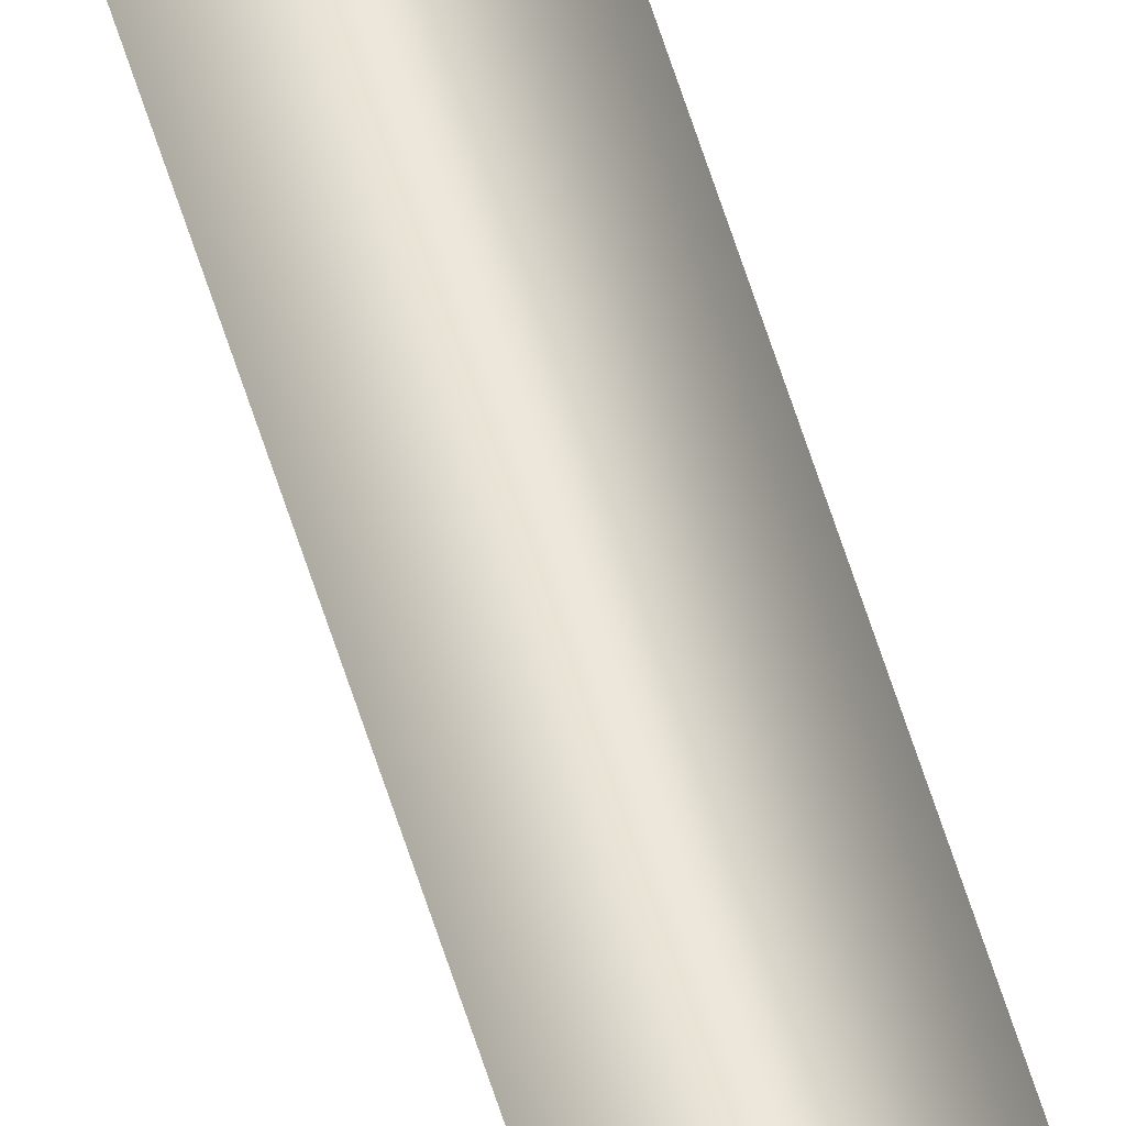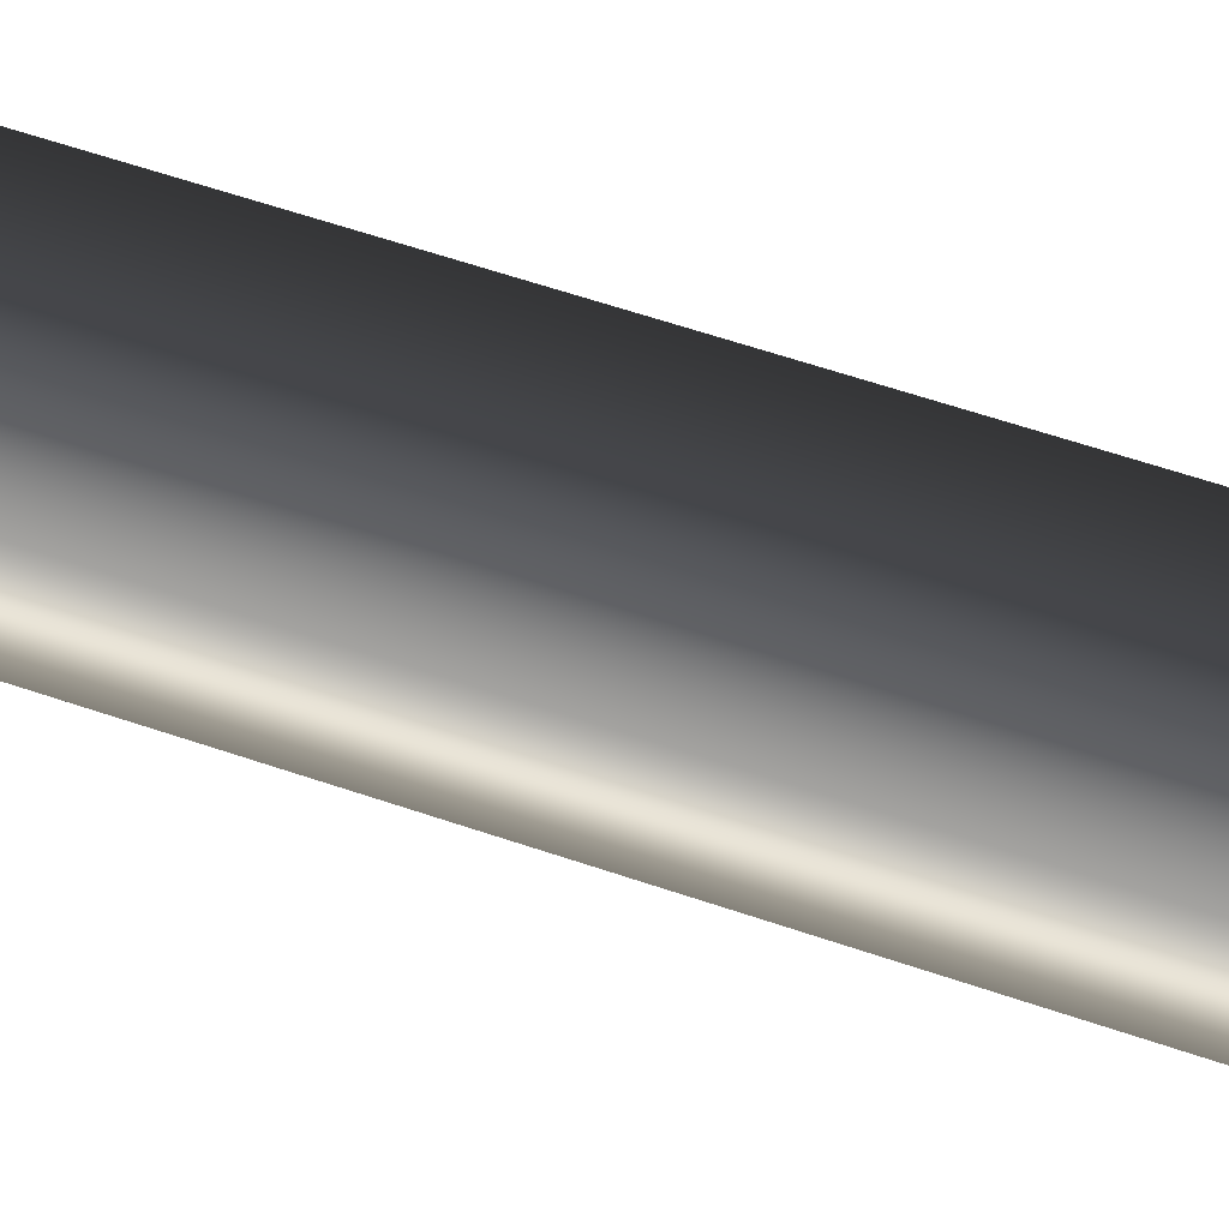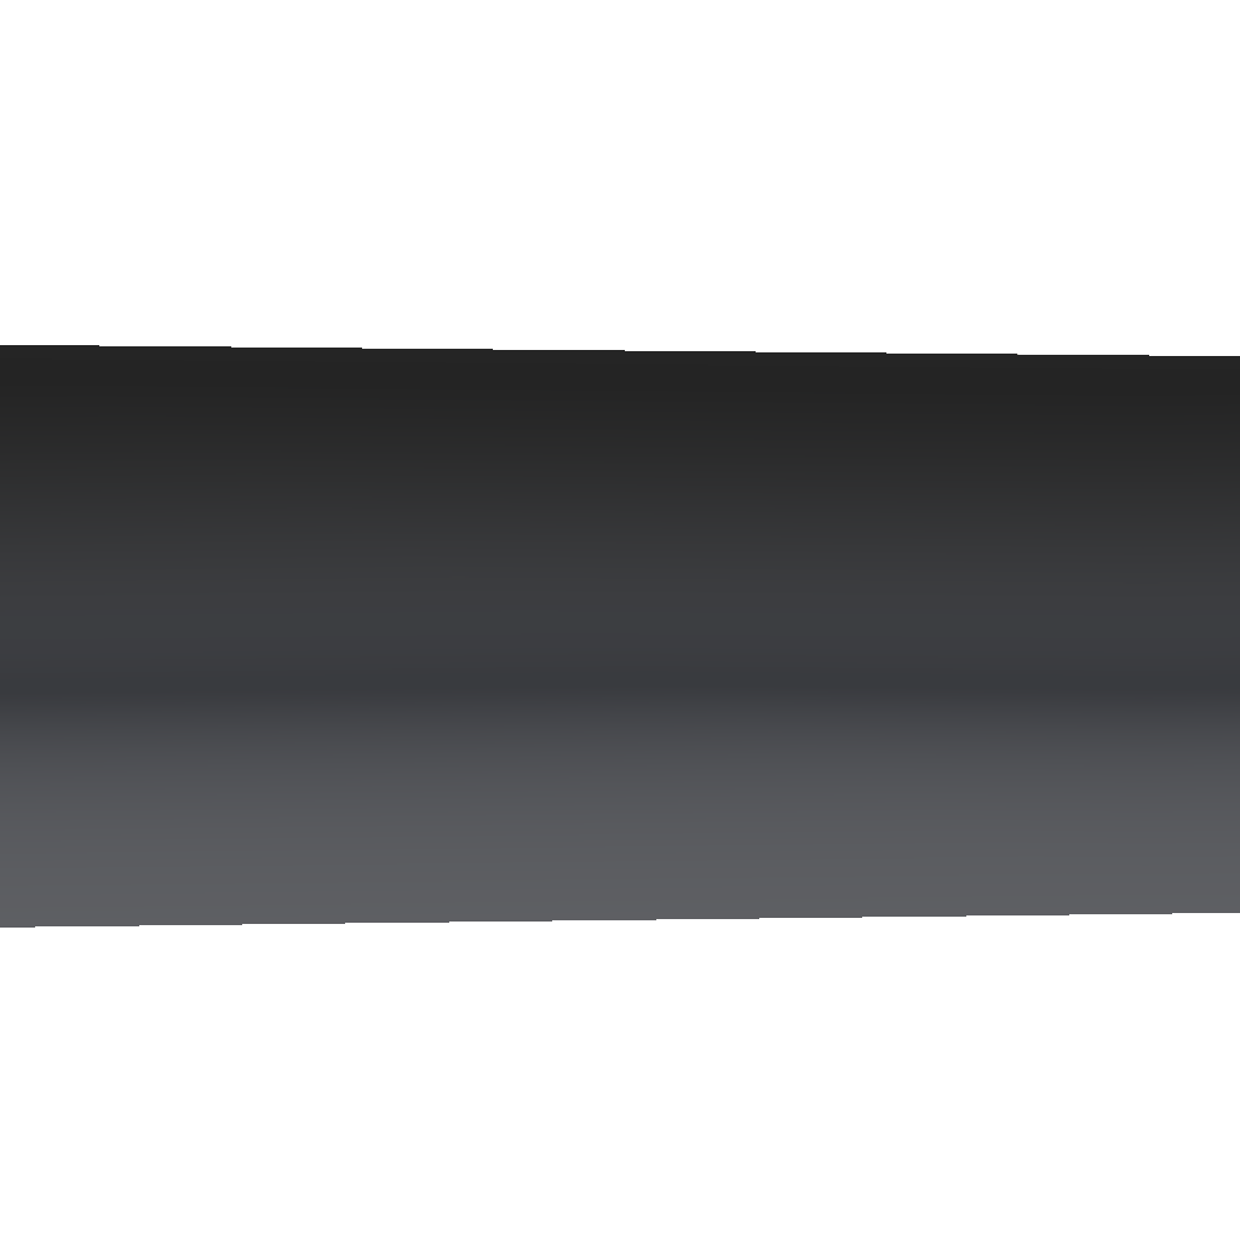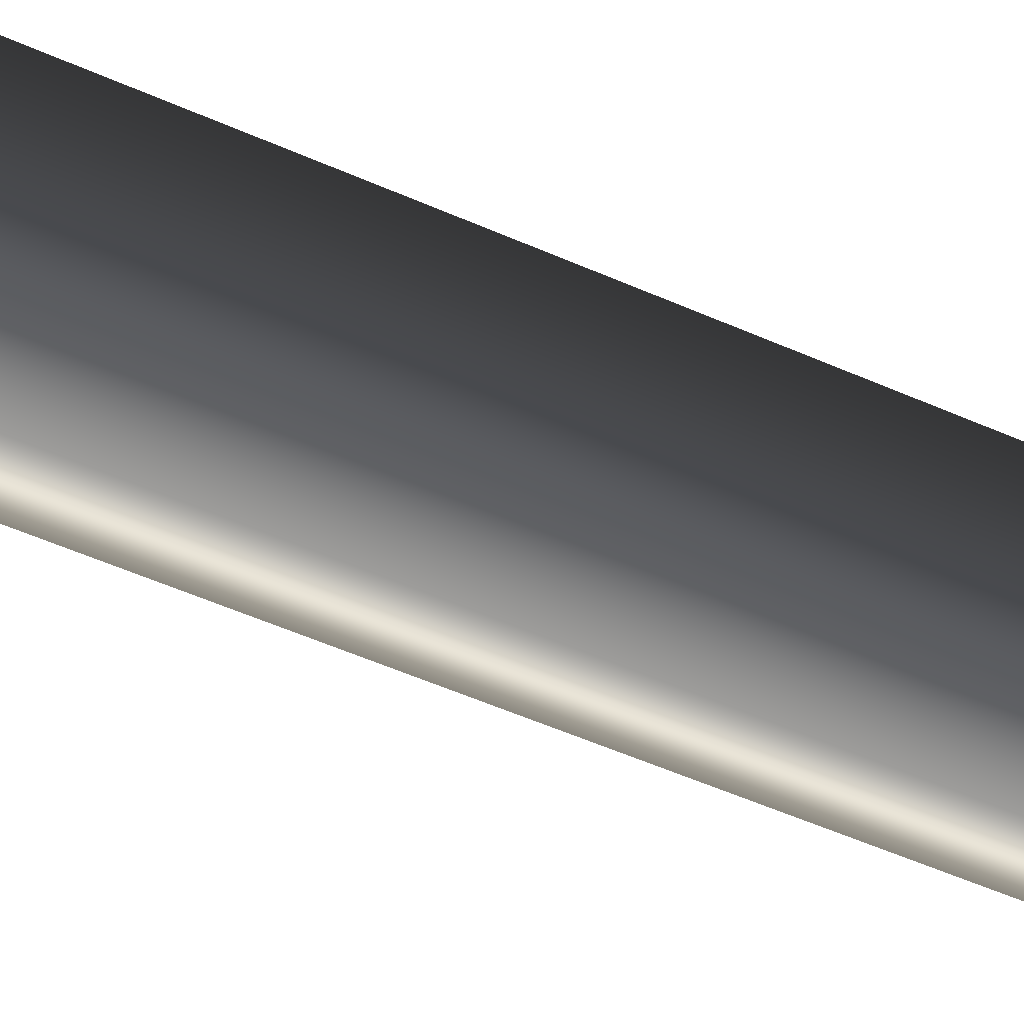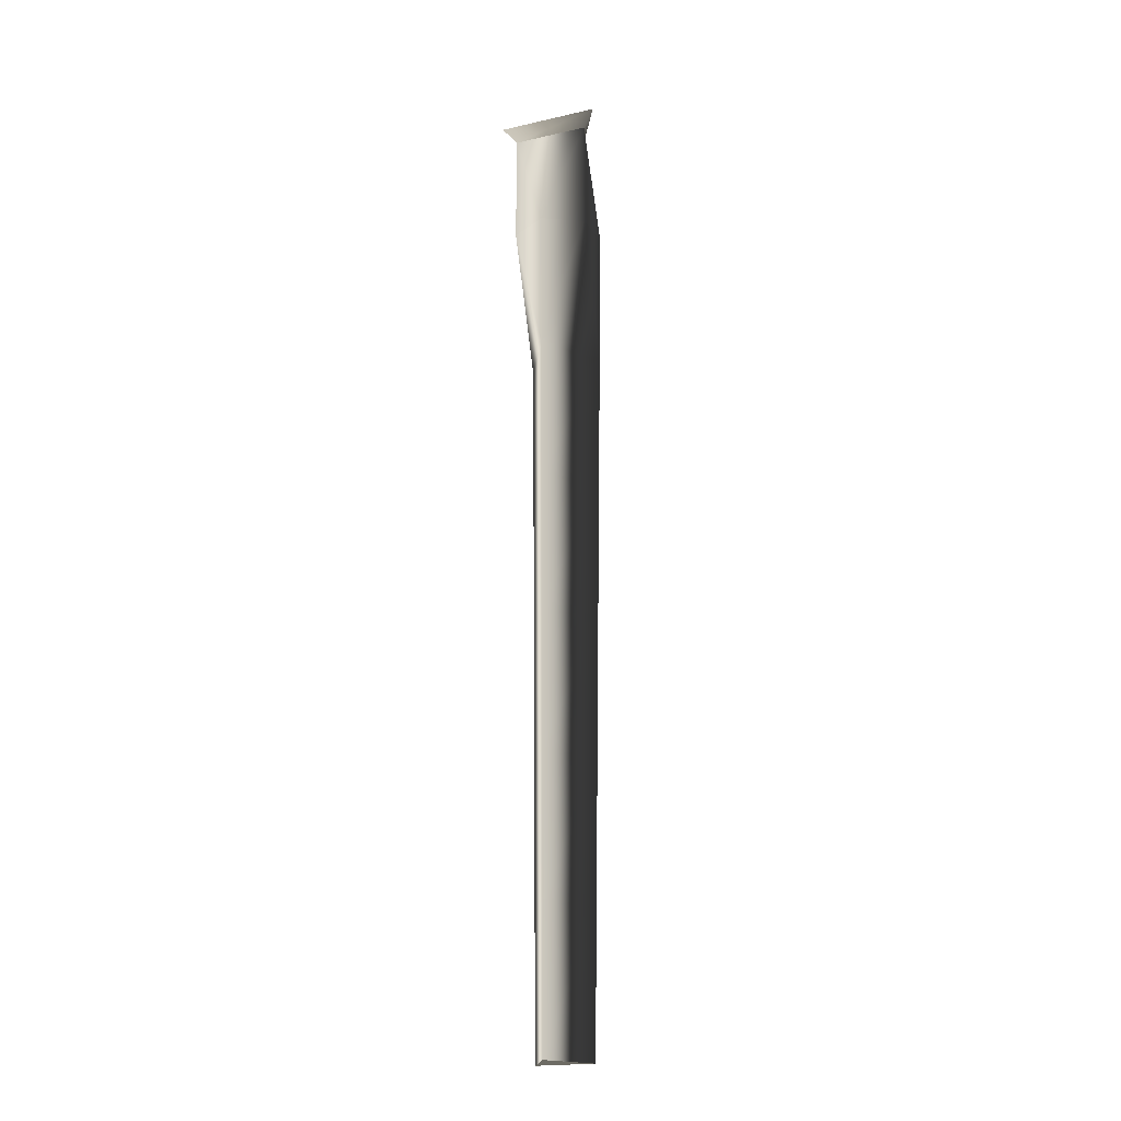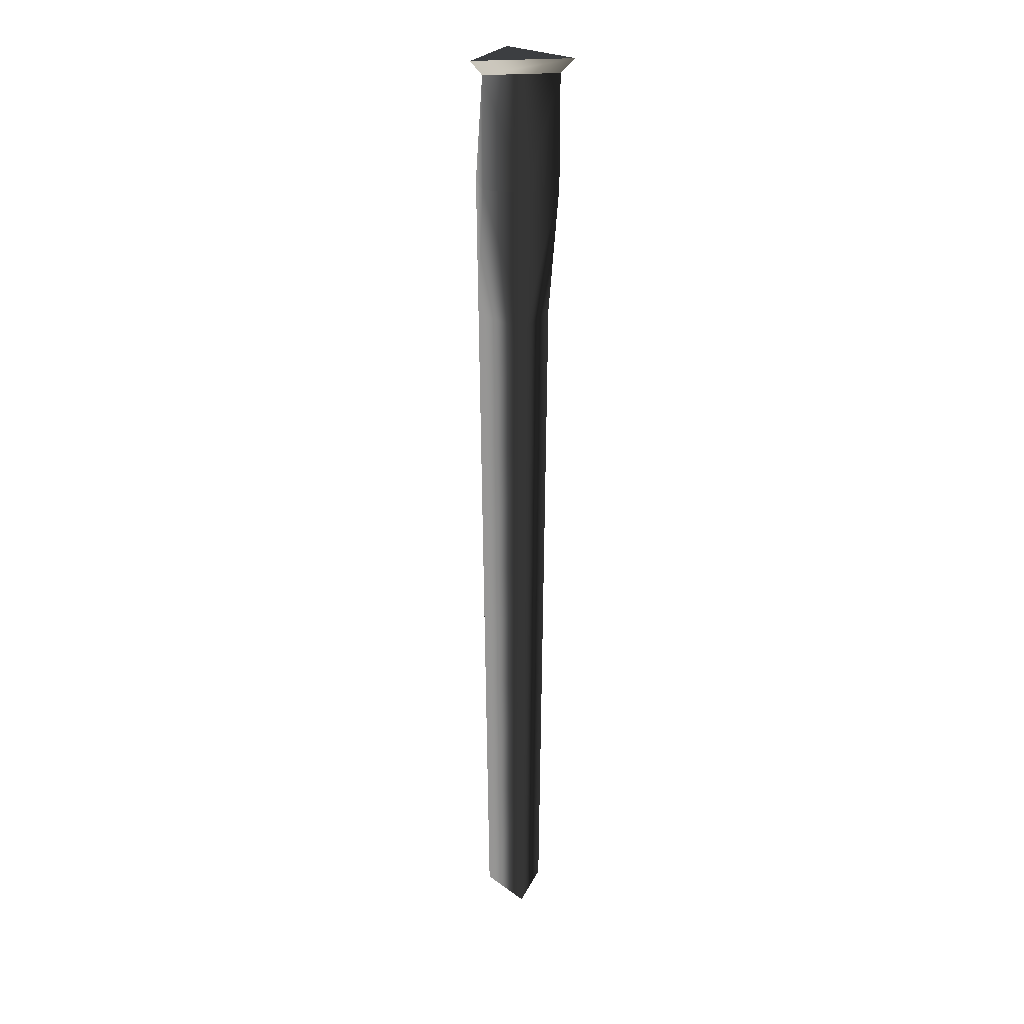
<metadata>
{"format":"obj","ext":"obj","renderer":"f3d","projection":"perspective","resolution":1024,"background":"white","views":[{"elev":51.7,"azim":164.4,"up":"+Y"},{"elev":-73.0,"azim":-107.7,"up":"+Y"},{"elev":-41.1,"azim":90.2,"up":"+Y"},{"elev":-70.2,"azim":68.0,"up":"+Y"},{"elev":-19.8,"azim":21.9,"up":"+Z"},{"elev":23.2,"azim":-130.7,"up":"+Z"}]}
</metadata>
<code>
g Face_1
v 0.04544 -0.1393 -0.1306
v 0.04505 -0.1386 -0.1306
v 0.04585 -0.1387 -0.1306
v 0.04544 -0.1393 -0.1306
v 0.04544 -0.1394 -0.1287
v 0.04544 -0.1394 -0.1268
v 0.04544 -0.1394 -0.125
v 0.04544 -0.1394 -0.1231
v 0.04544 -0.1395 -0.1212
v 0.04544 -0.1395 -0.1193
v 0.04546 -0.1383 -0.1193
v 0.04494 -0.1386 -0.1193
v 0.04493 -0.1392 -0.1193
v 0.04544 -0.1395 -0.1193
v 0.04597 -0.1392 -0.1193
v 0.04597 -0.1386 -0.1193
v 0.04544 -0.1394 -0.1287
v 0.04544 -0.1394 -0.1268
v 0.04544 -0.1394 -0.125
v 0.04544 -0.1394 -0.1231
v 0.04544 -0.1395 -0.1212
v 0.04587 -0.1386 -0.1287
v 0.04503 -0.1386 -0.1287
v 0.04589 -0.1386 -0.1268
v 0.04501 -0.1386 -0.1268
v 0.04591 -0.1386 -0.125
v 0.04499 -0.1386 -0.125
v 0.04593 -0.1386 -0.1231
v 0.04498 -0.1386 -0.1231
v 0.04595 -0.1386 -0.1212
v 0.04496 -0.1386 -0.1212
f 15 14 21
f 10 13 9
f 22 4 3
f 22 17 4
f 23 2 1
f 23 3 2
f 23 1 5
f 23 22 3
f 24 18 17
f 24 17 22
f 25 5 6
f 25 24 22
f 25 22 23
f 25 23 5
f 26 19 18
f 26 18 24
f 27 6 7
f 27 25 6
f 27 26 24
f 27 24 25
f 28 20 19
f 28 19 26
f 29 7 8
f 29 27 7
f 29 28 26
f 29 26 27
f 30 16 15
f 30 11 16
f 30 21 20
f 30 20 28
f 30 15 21
f 31 8 9
f 31 12 11
f 31 13 12
f 31 29 8
f 31 28 29
f 31 11 30
f 31 30 28
f 31 9 13
g Face_2
v 0.04544 -0.1393 -0.1306
v 0.04505 -0.1386 -0.1306
v 0.04585 -0.1387 -0.1306
f 32 33 34
g Face_3
v 0.04546 -0.1383 -0.1178
v 0.04597 -0.1392 -0.1178
v 0.04493 -0.1392 -0.1178
v 0.04546 -0.1383 -0.1178
v 0.04546 -0.1383 -0.1193
v 0.04494 -0.1386 -0.1193
v 0.04493 -0.1392 -0.1193
v 0.04544 -0.1395 -0.1193
v 0.04597 -0.1392 -0.1193
v 0.04597 -0.1386 -0.1193
v 0.04546 -0.1383 -0.1193
f 44 35 36
f 44 45 35
f 43 44 36
f 42 36 37
f 42 43 36
f 41 42 37
f 40 37 38
f 40 41 37
f 39 40 38
g Face_4
v 0.04546 -0.1381 -0.1176
v 0.04475 -0.1393 -0.1176
v 0.04614 -0.1393 -0.1176
v 0.04546 -0.1381 -0.1176
v 0.04546 -0.1383 -0.1178
v 0.04546 -0.1383 -0.1178
v 0.04597 -0.1392 -0.1178
v 0.04493 -0.1392 -0.1178
f 47 46 50
f 47 50 53
f 48 53 52
f 48 47 53
f 49 52 51
f 49 48 52
g Face_5
v 0.04546 -0.1381 -0.1176
v 0.04475 -0.1393 -0.1176
v 0.04614 -0.1393 -0.1176
f 54 55 56

</code>
